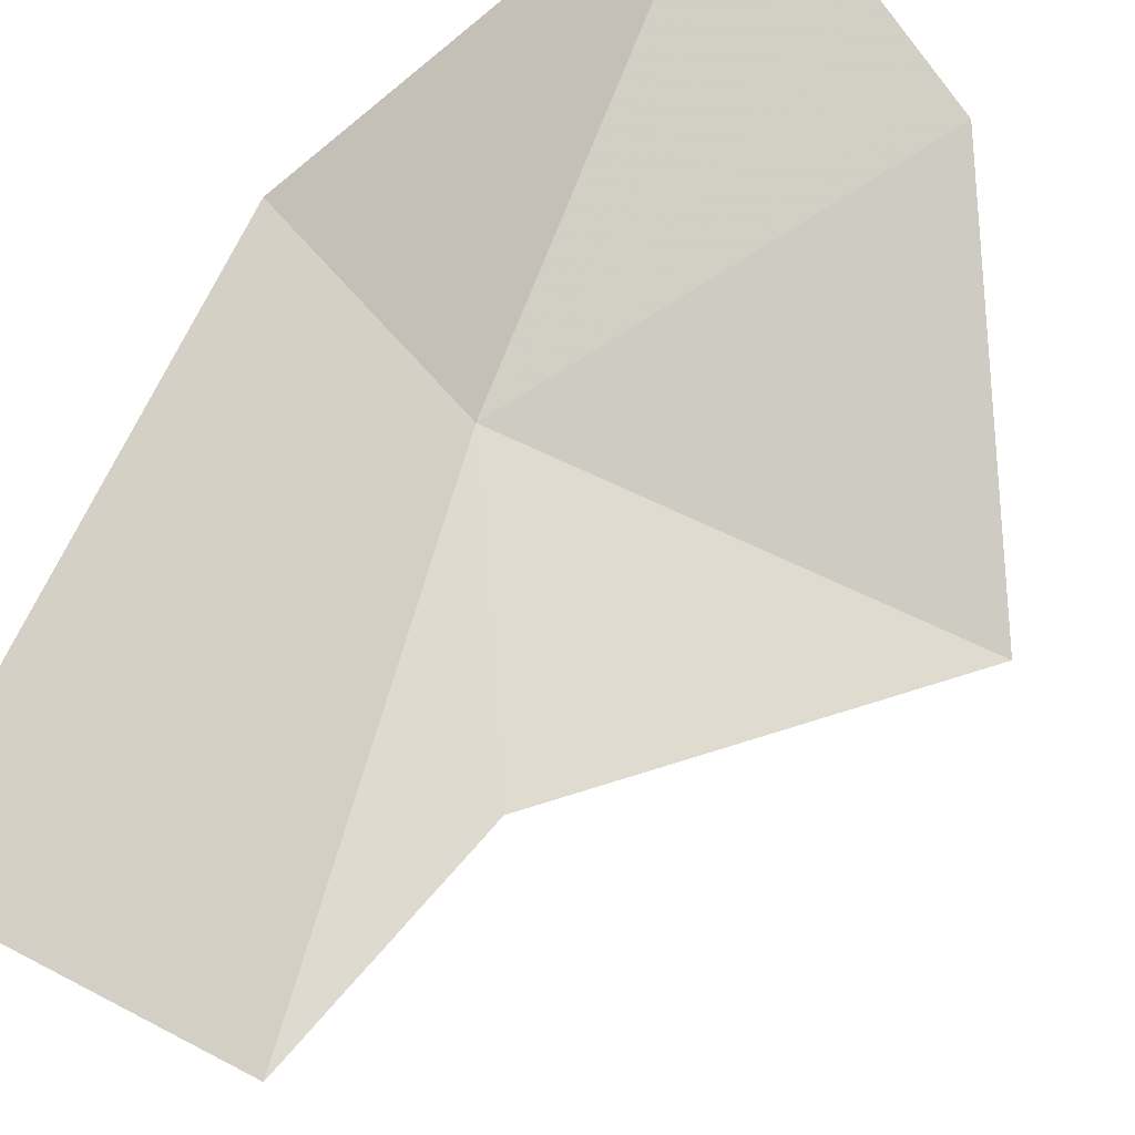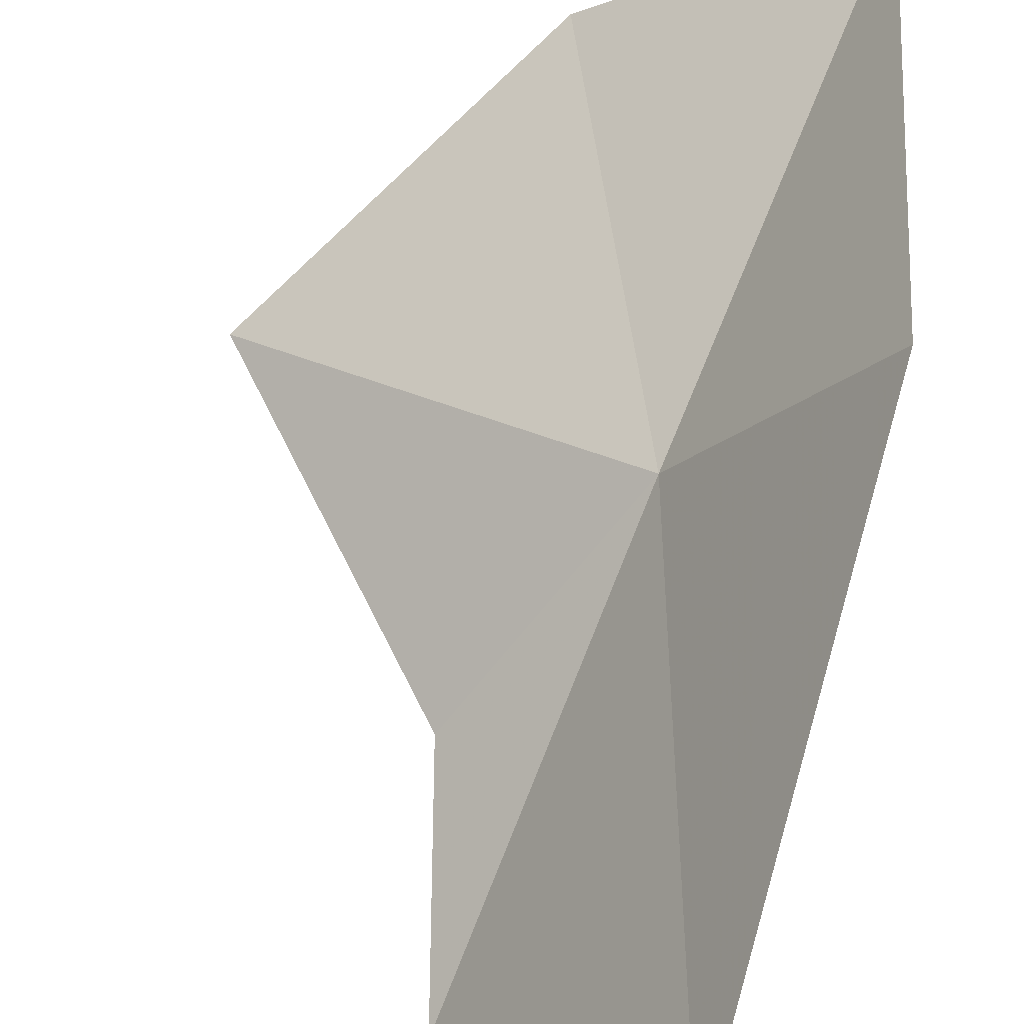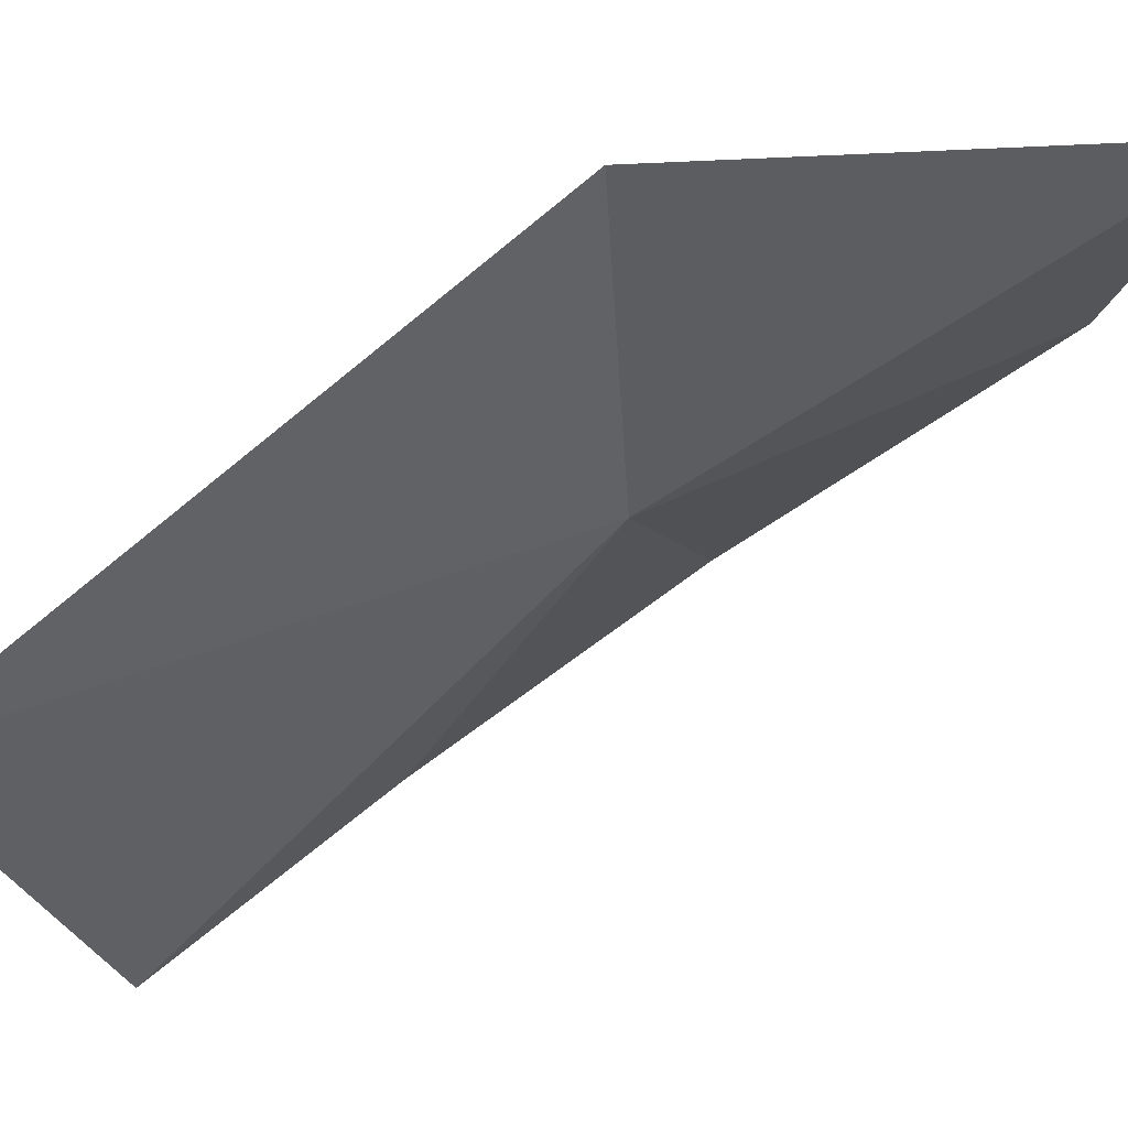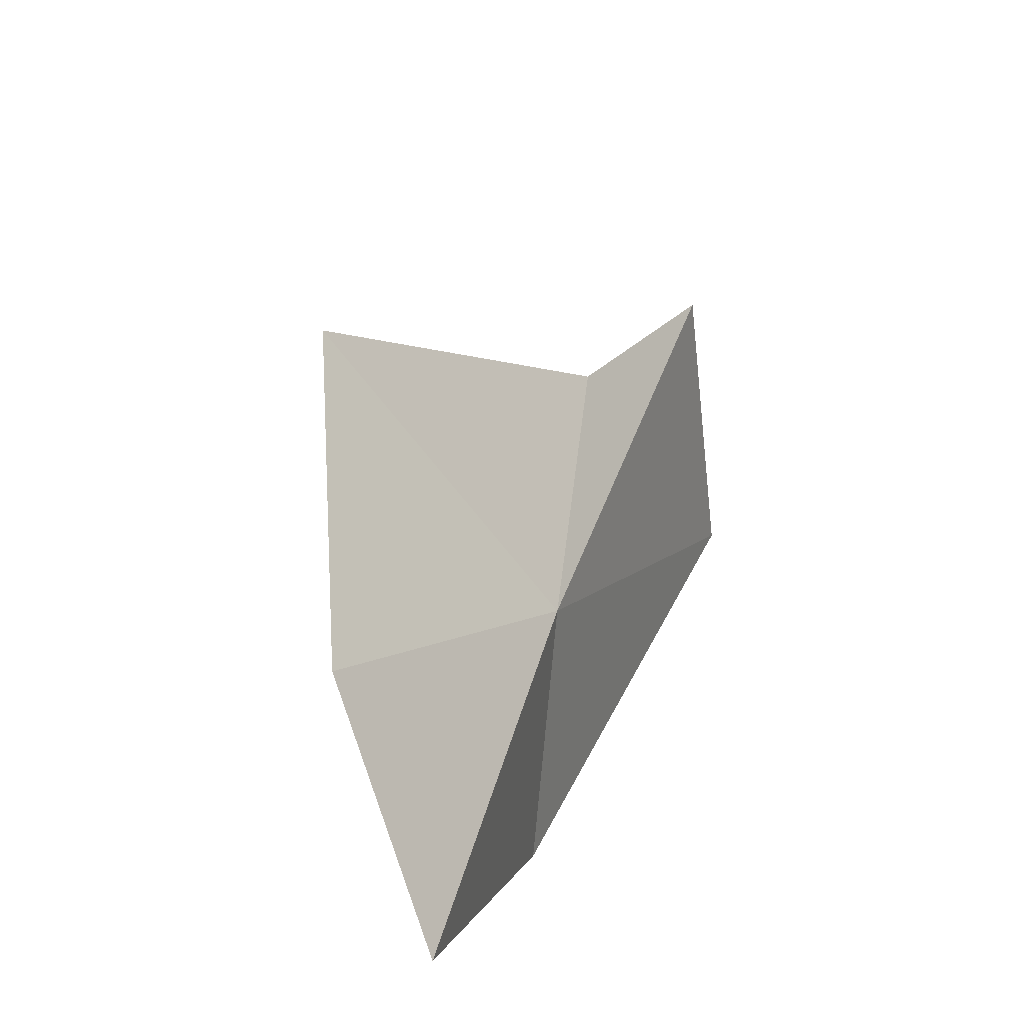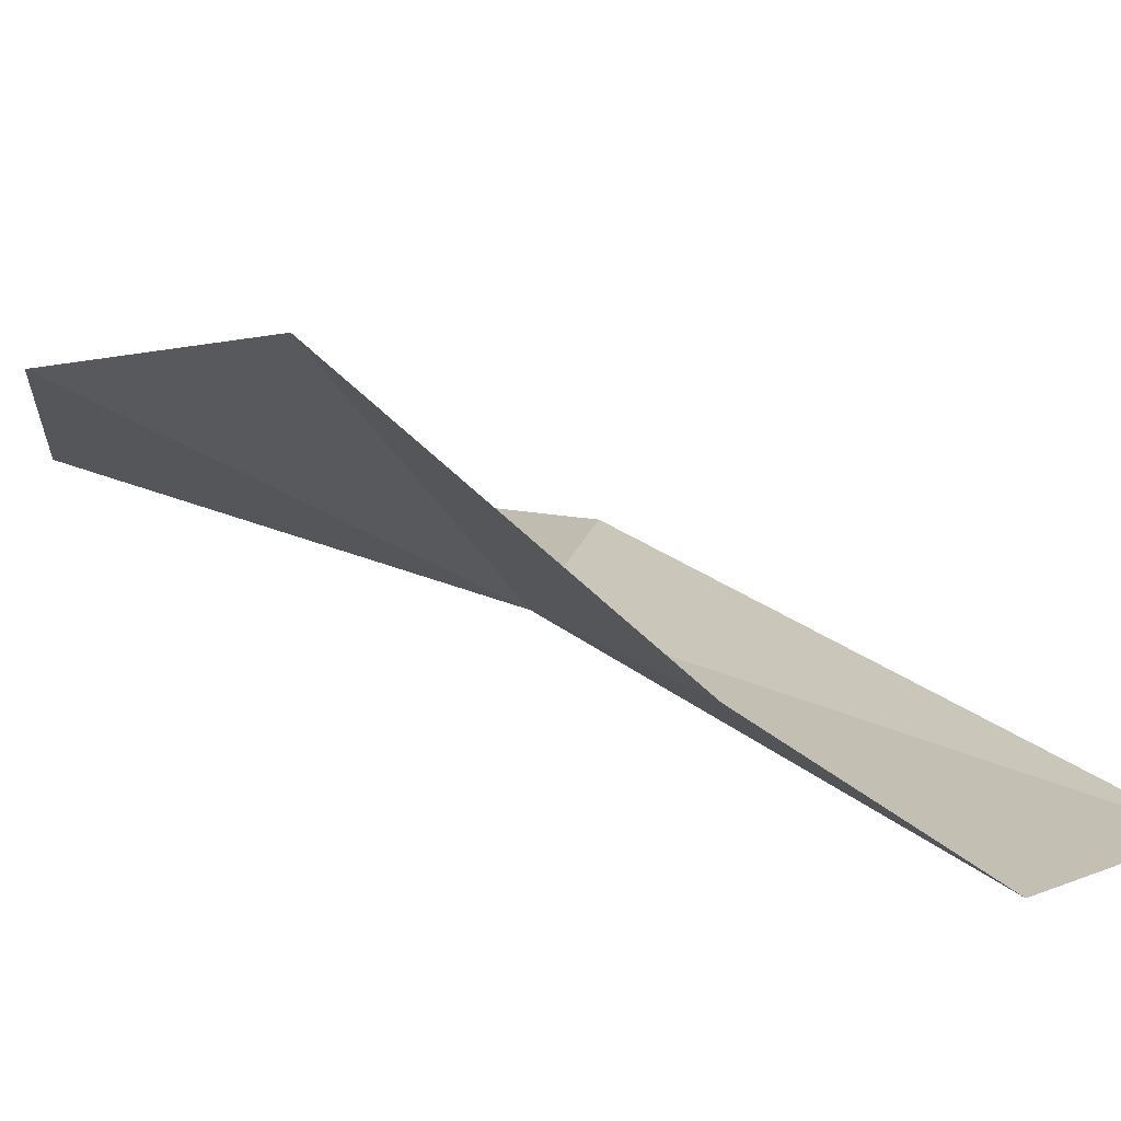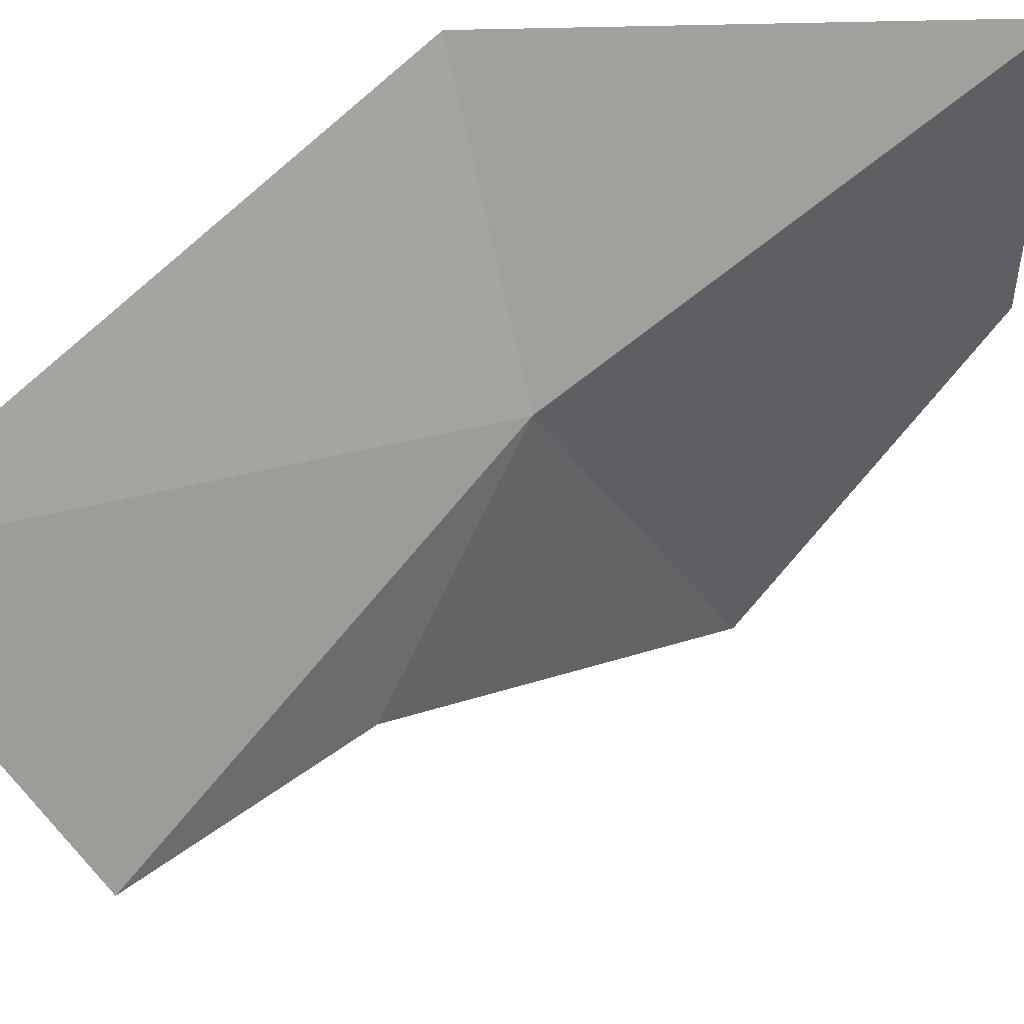
<metadata>
{"format":"obj","ext":"obj","renderer":"f3d","projection":"perspective","resolution":1024,"background":"white","views":[{"elev":-63.7,"azim":-35.9,"up":"+Z"},{"elev":49.8,"azim":-162.5,"up":"+Z"},{"elev":5.5,"azim":-93.4,"up":"+Z"},{"elev":-78.6,"azim":136.9,"up":"+Y"},{"elev":-38.7,"azim":98.0,"up":"+Z"},{"elev":-17.0,"azim":-78.5,"up":"+Z"}]}
</metadata>
<code>
v 44.32 17.09 20.25
v 45.82 16.72 20
v 45 15.76 20.73
v 44.83 17.66 19.5
v 44.06 15.54 21.21
v 44.62 18.38 18.97
v 43.63 17.2 21.13
v 43.68 18.93 19.75
f 1 3 2
f 1 2 4
f 1 5 3
f 1 4 6
f 1 7 5
f 1 6 8
f 1 8 7

</code>
